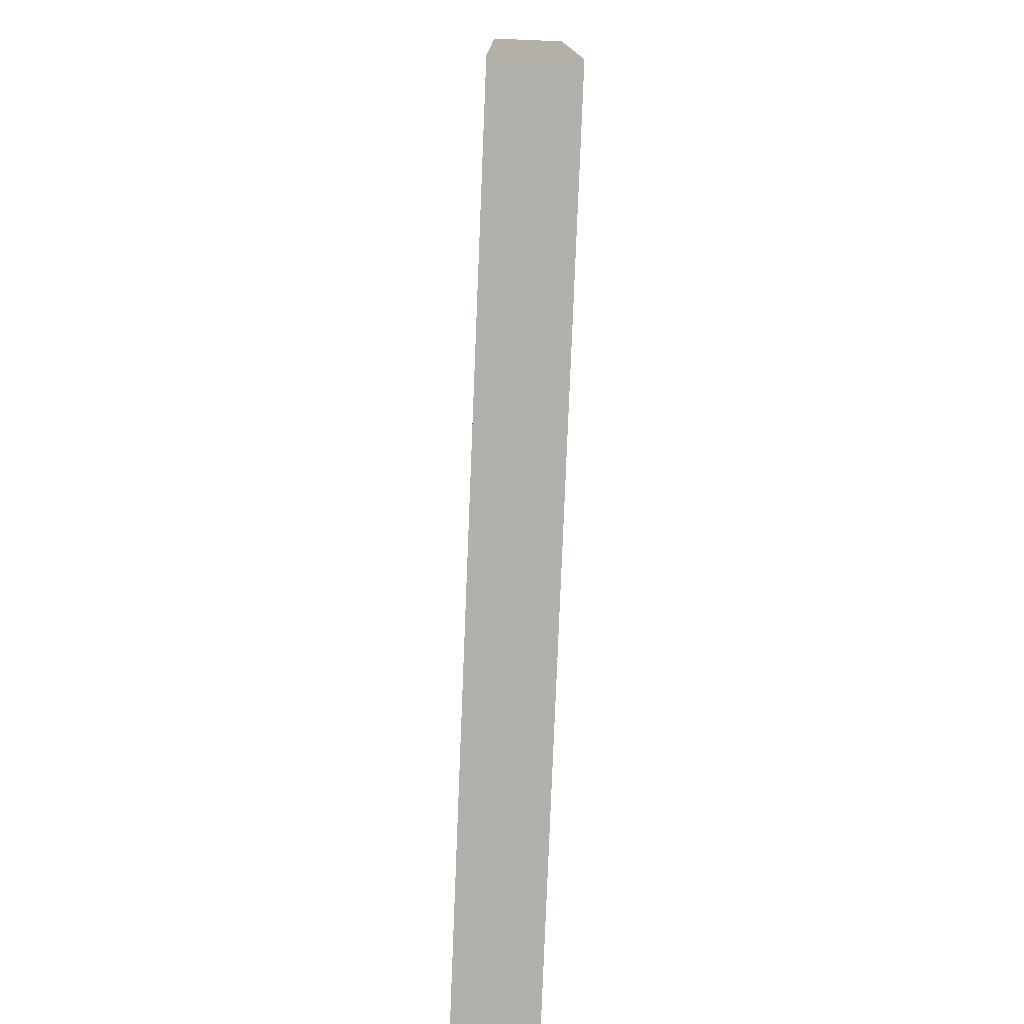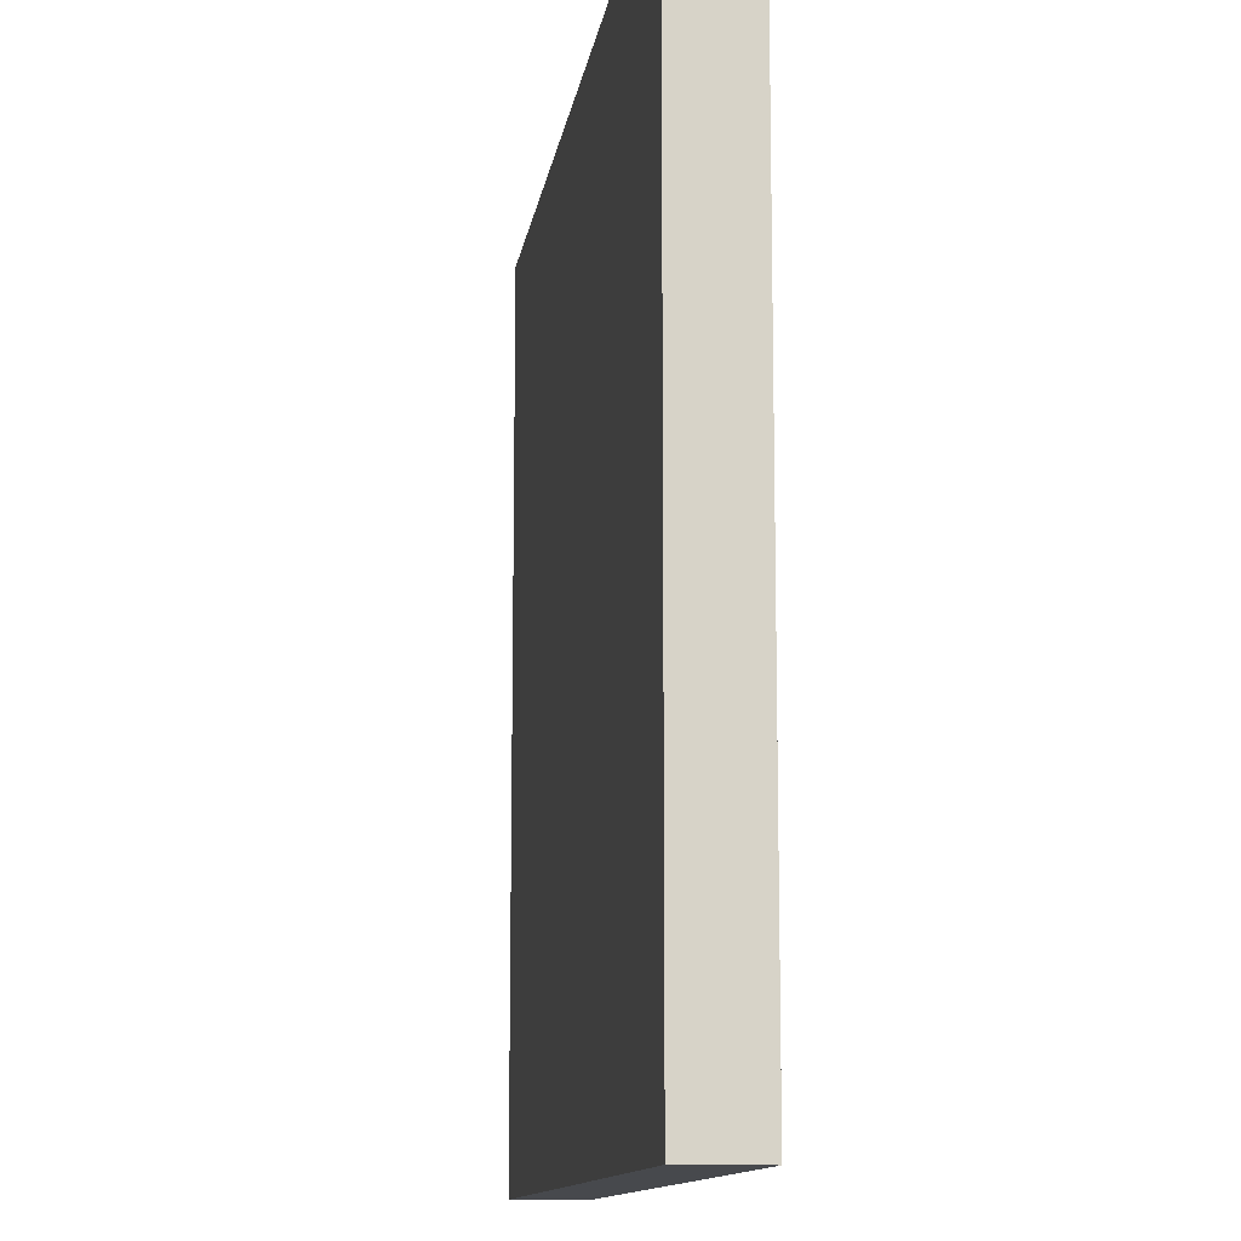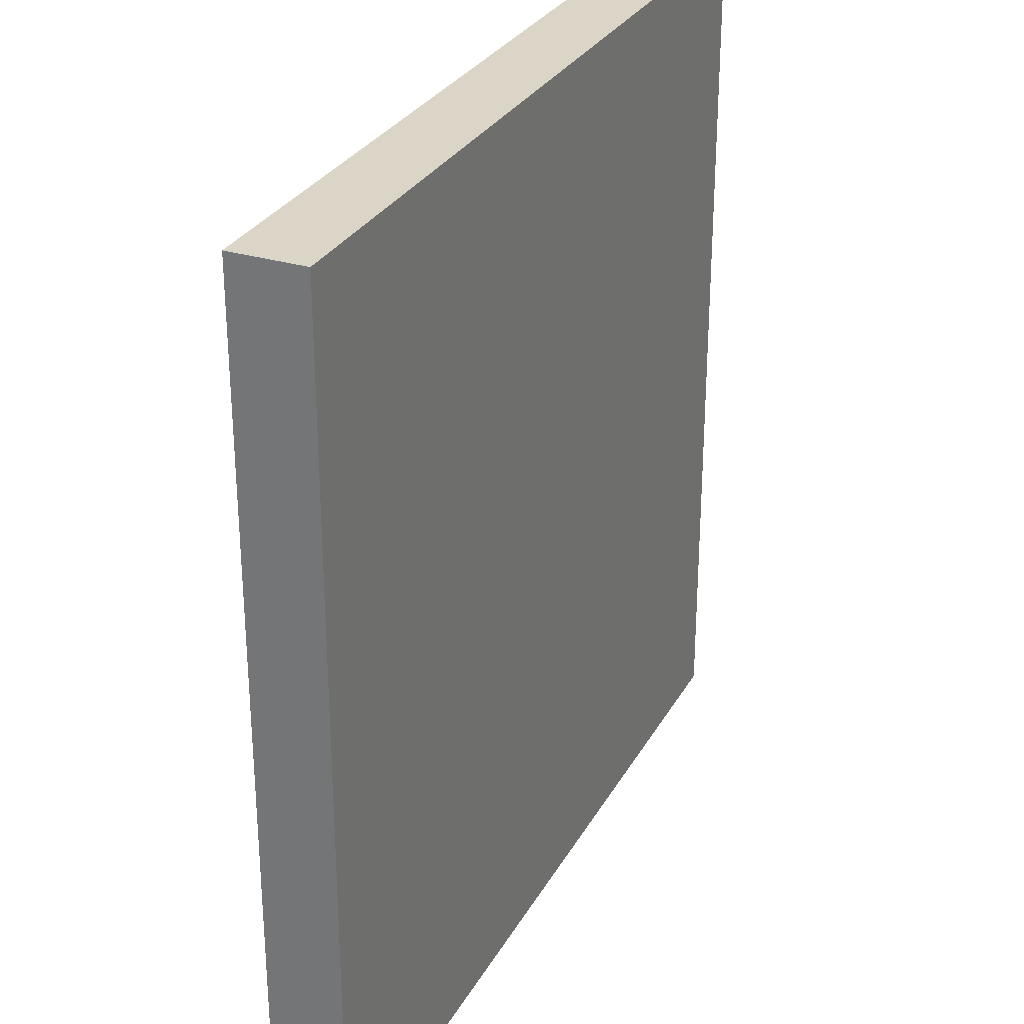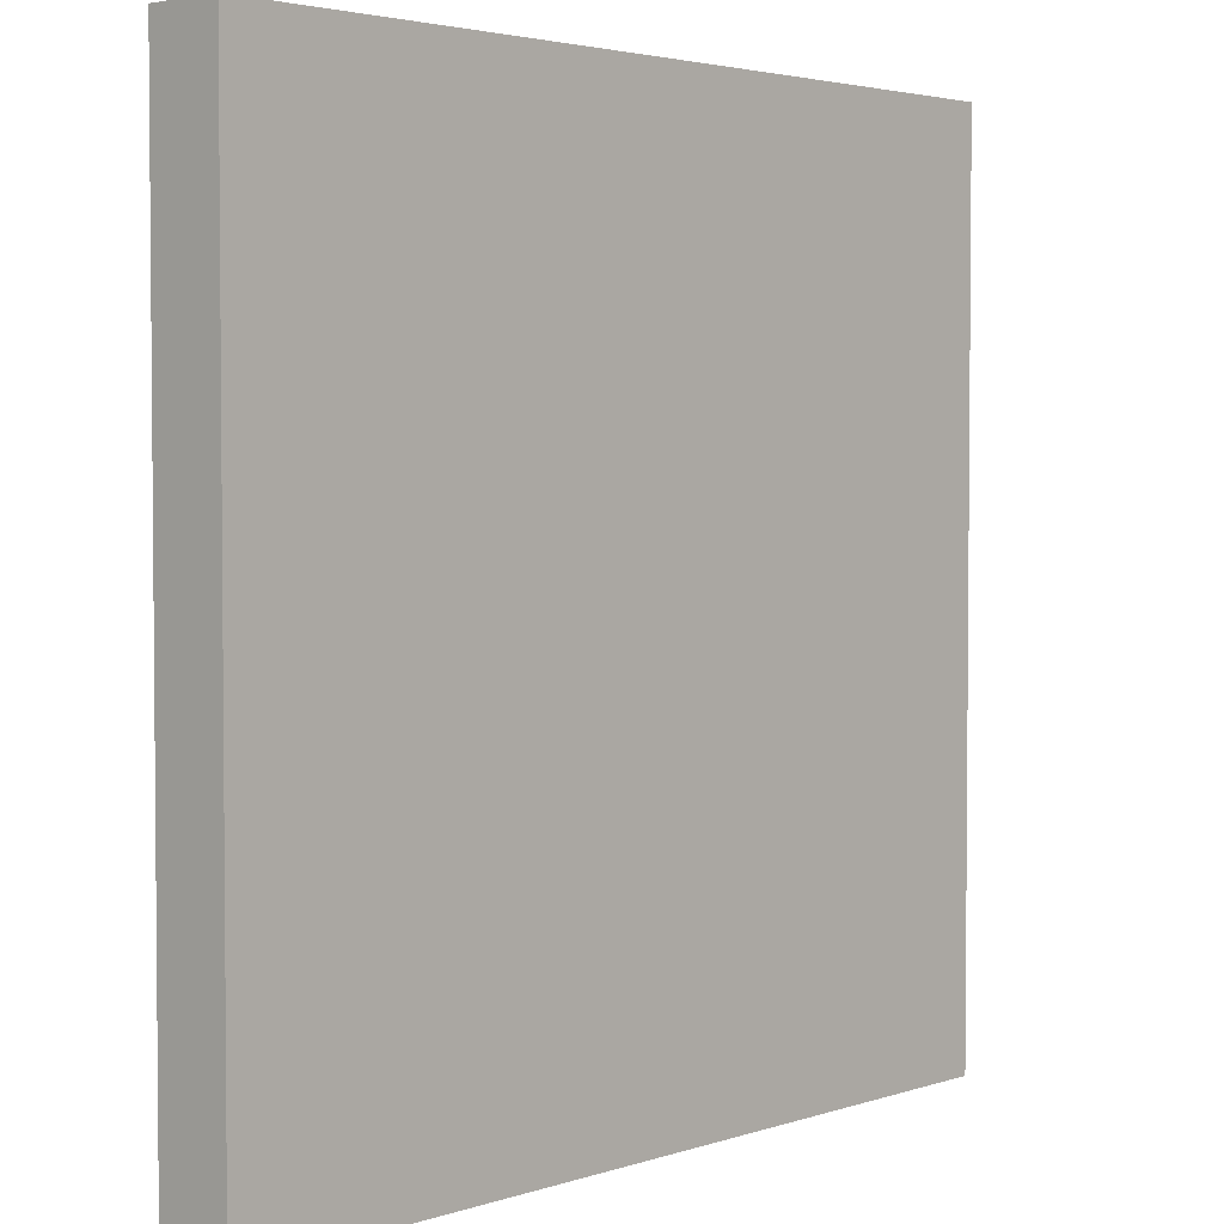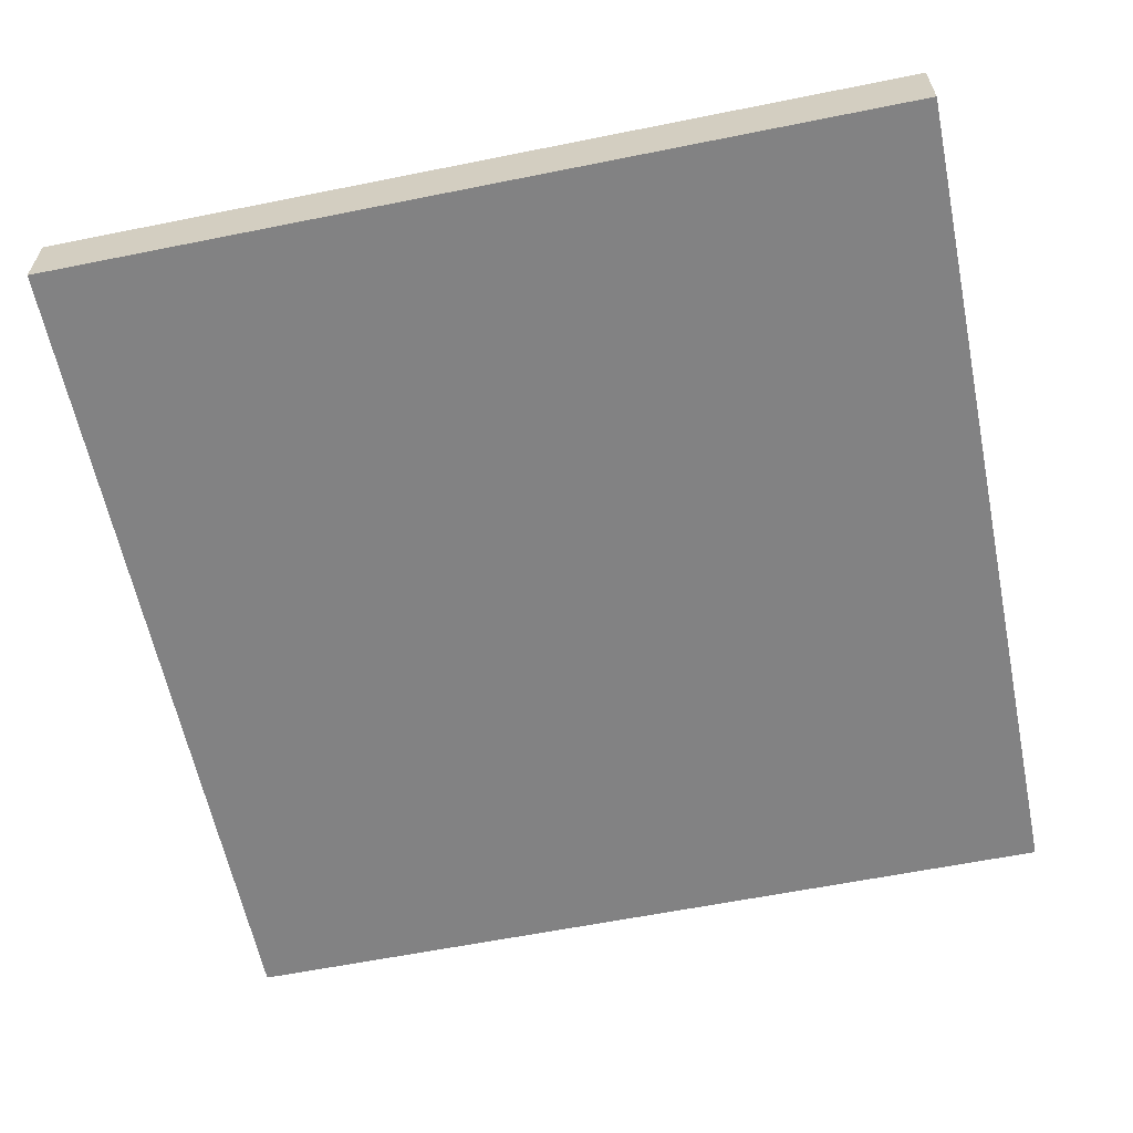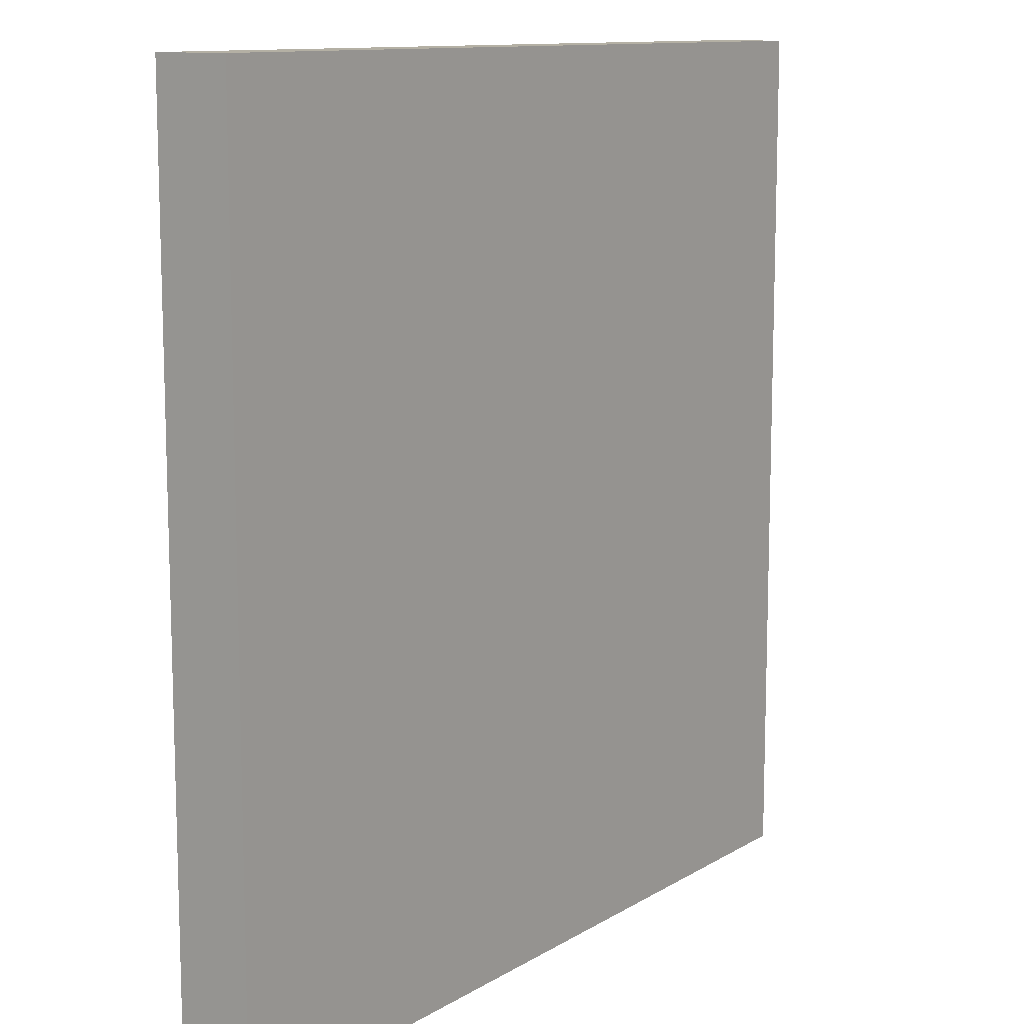
<metadata>
{"format":"obj","ext":"obj","renderer":"f3d","projection":"perspective","resolution":1024,"background":"white","views":[{"elev":-78.5,"azim":-92.3,"up":"+Y"},{"elev":-12.2,"azim":81.6,"up":"+Y"},{"elev":29.5,"azim":-65.7,"up":"+Y"},{"elev":3.2,"azim":132.1,"up":"+Y"},{"elev":-60.9,"azim":101.6,"up":"+Z"},{"elev":11.4,"azim":125.1,"up":"+Y"}]}
</metadata>
<code>
v  0 131.8 5.538
v  0 131.8 -5.538
v  -0 -0 -5.538
v  -0 -0 5.538
v  131.5 131.8 5.538
v  131.5 -0 5.538
v  131.5 -0 -5.538
v  131.5 131.8 -5.538
g LowPolyWall
f 1 2 3 4
f 5 6 7 8
f 1 4 6 5
f 4 3 7 6
f 3 2 8 7
f 2 1 5 8

</code>
